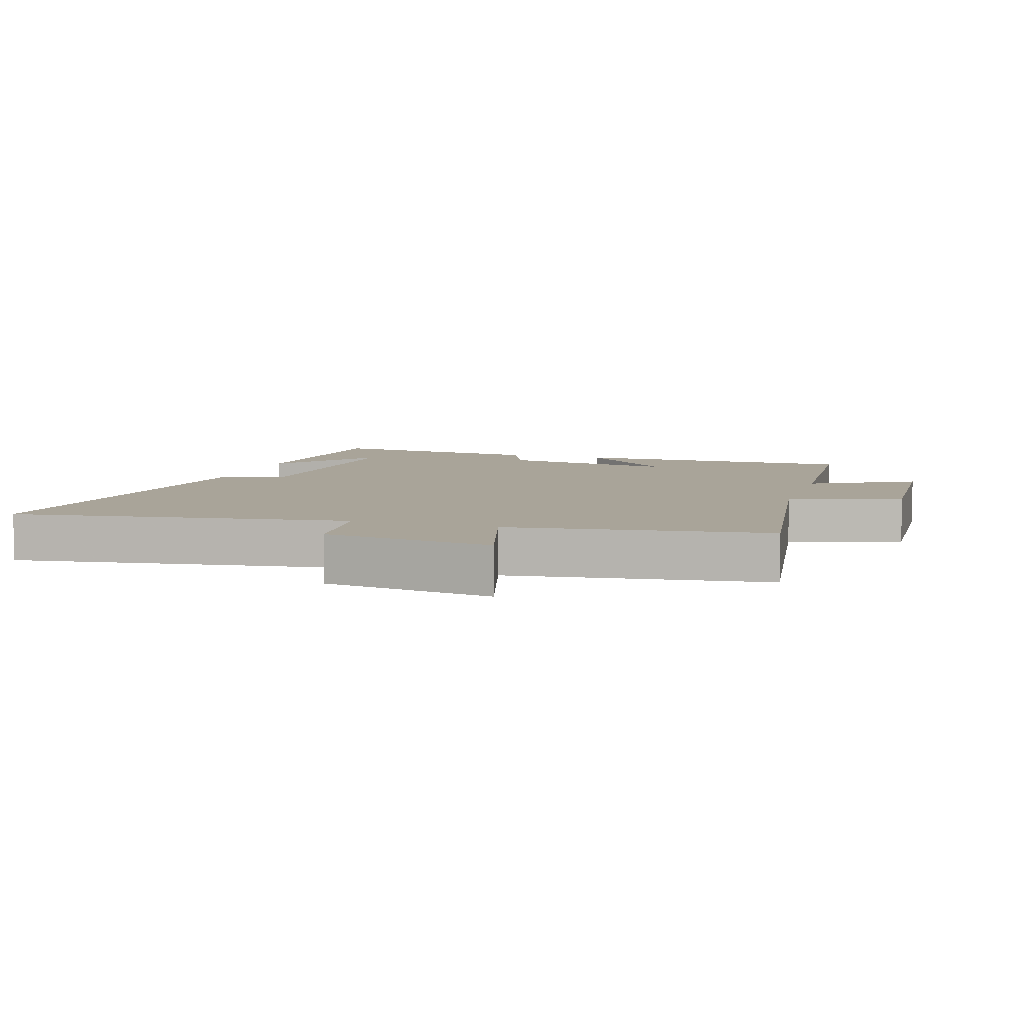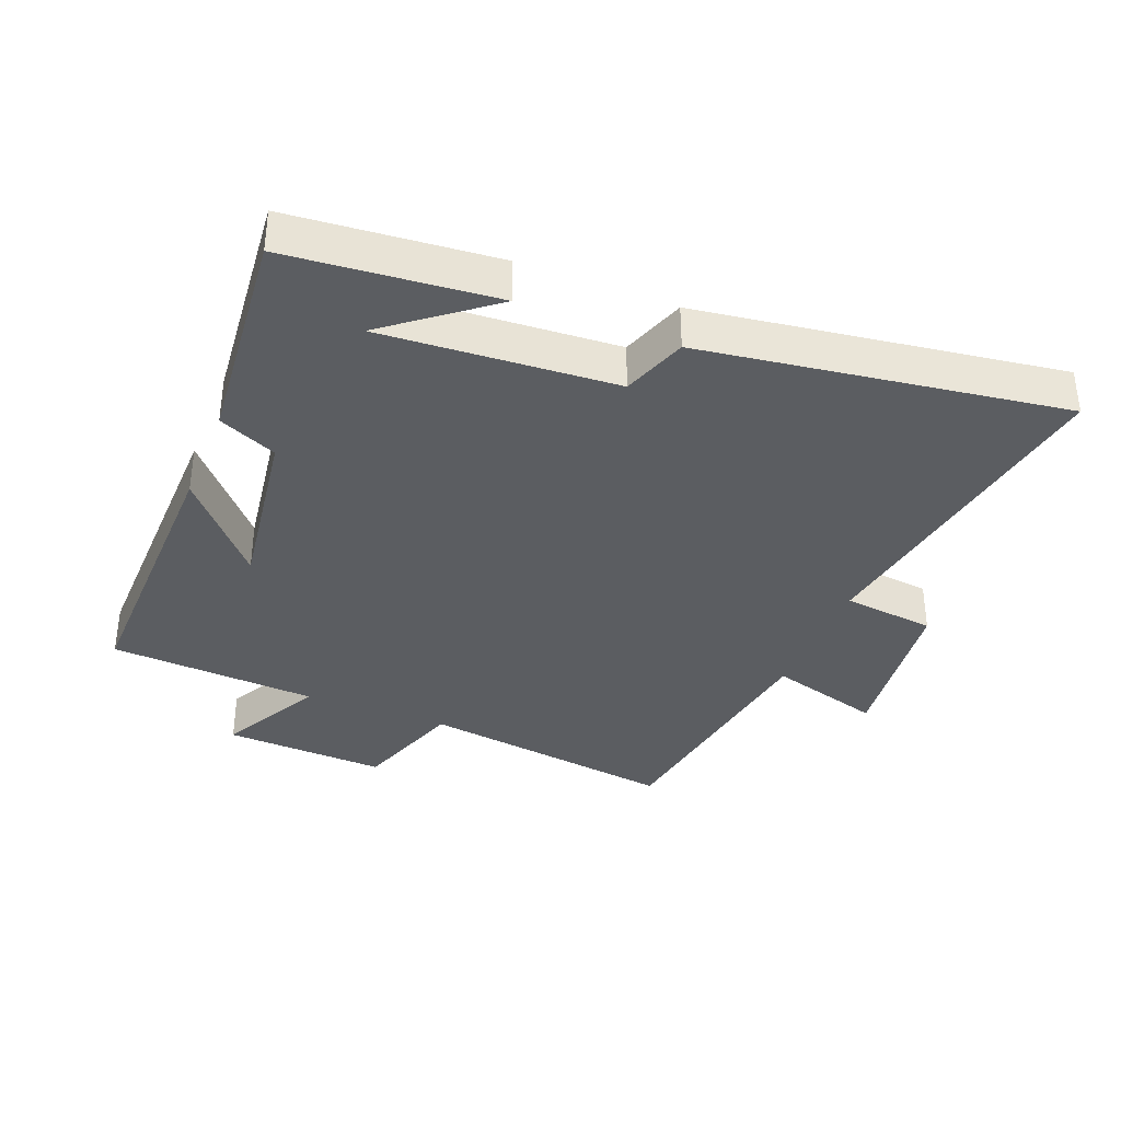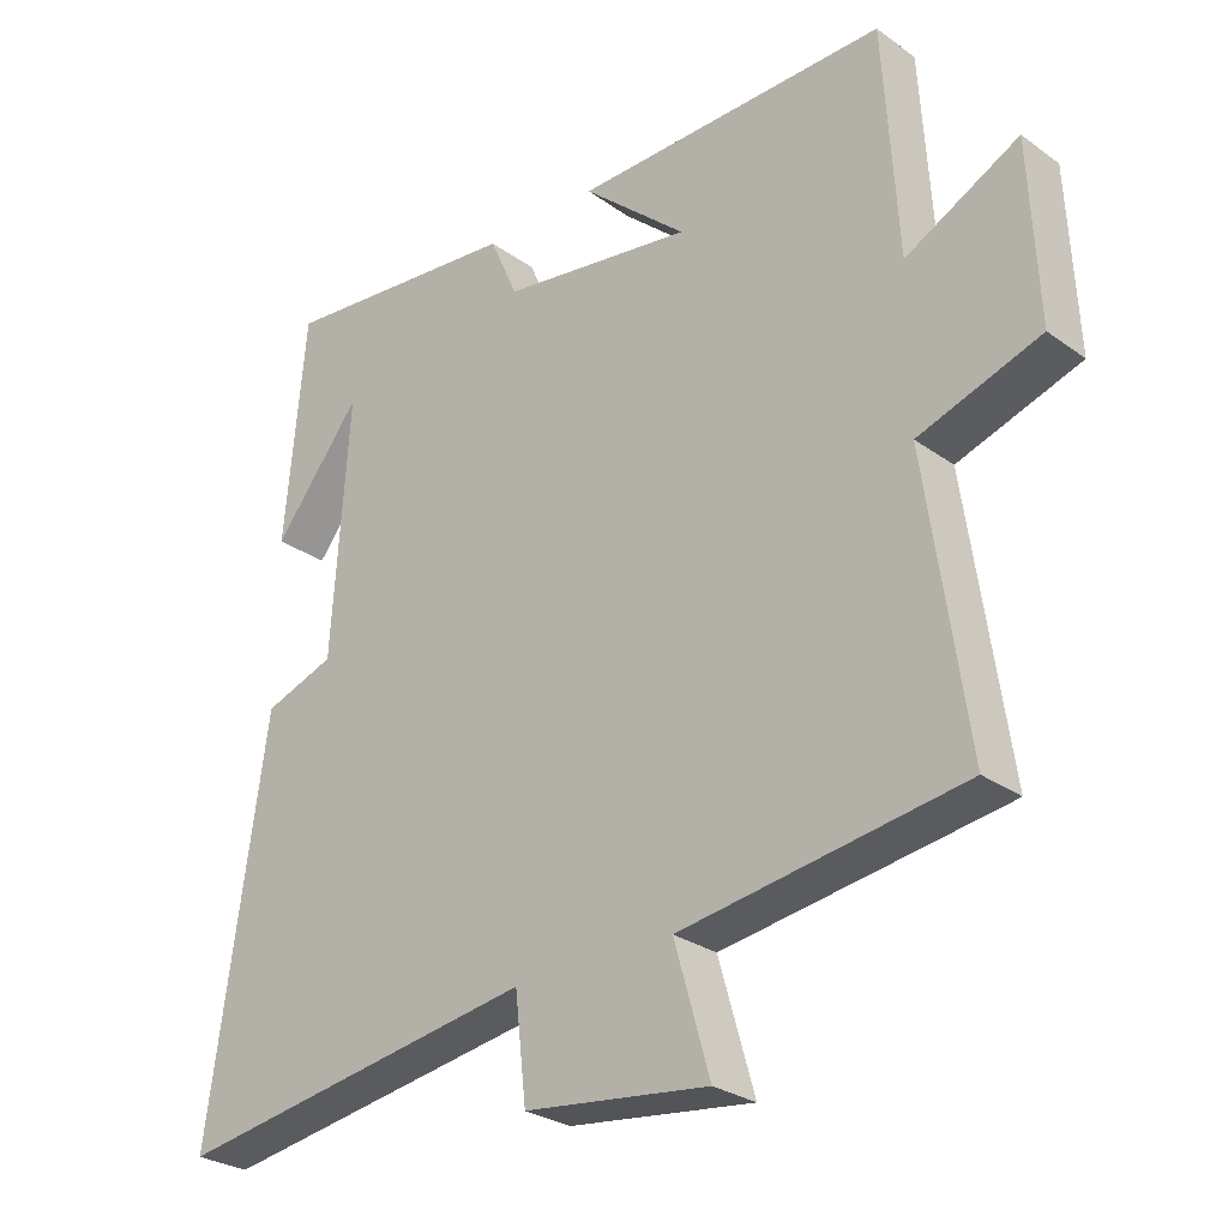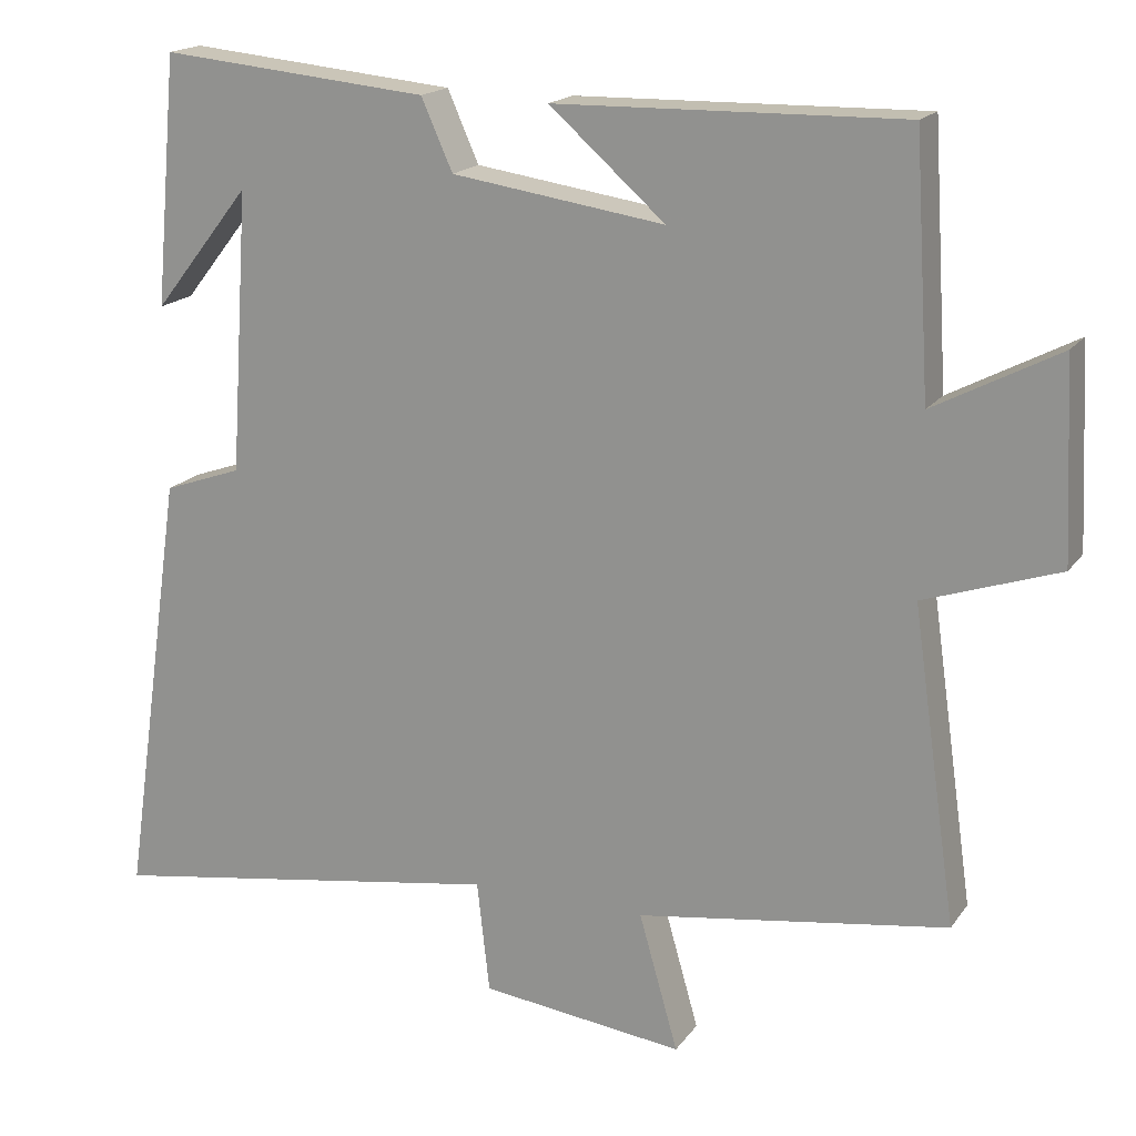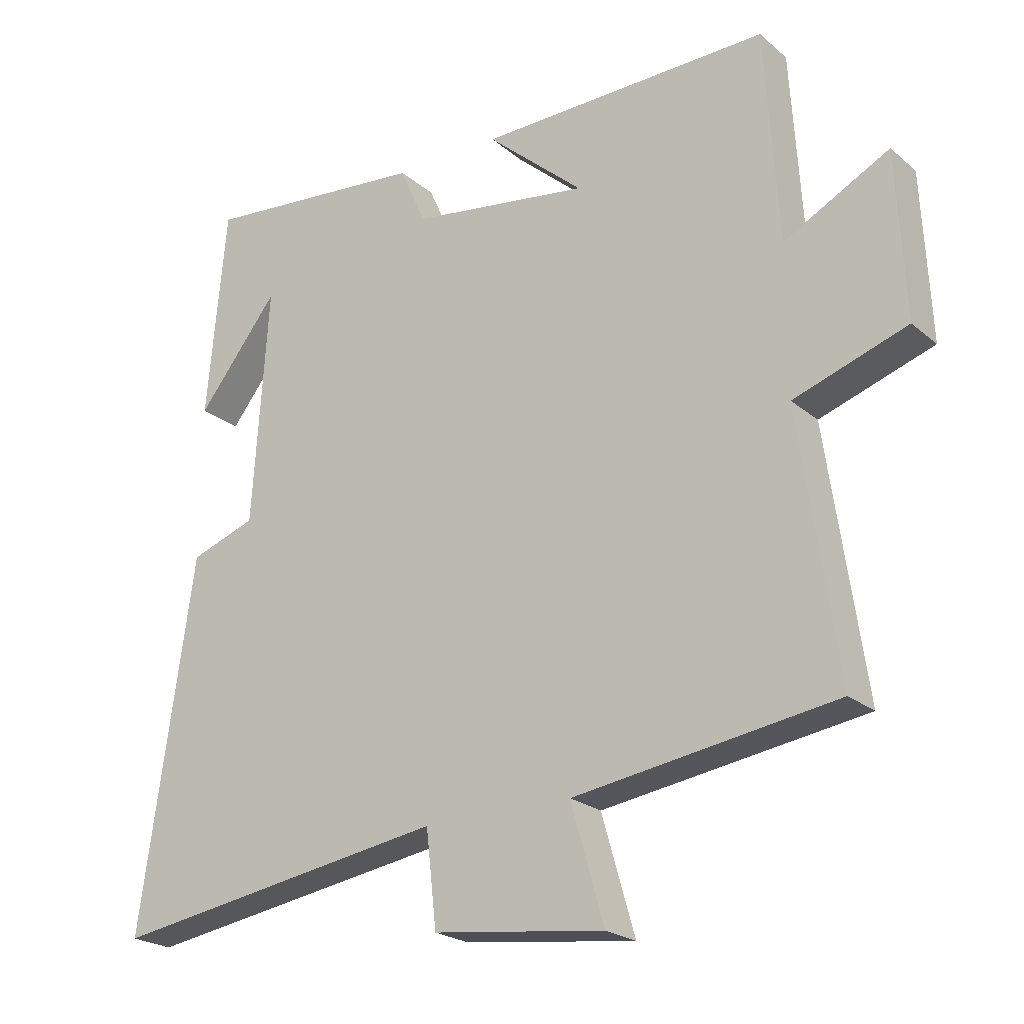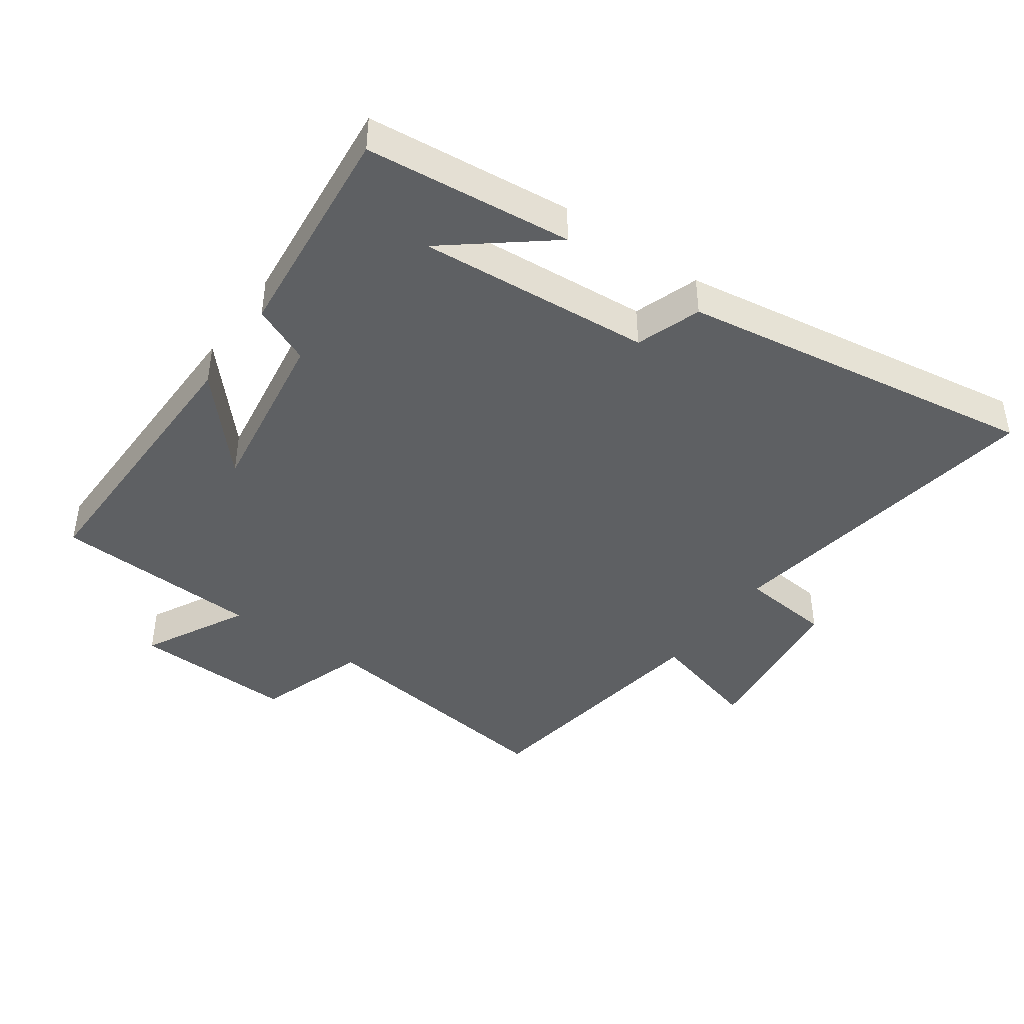
<metadata>
{"format":"obj","ext":"obj","renderer":"f3d","projection":"perspective","resolution":1024,"background":"white","views":[{"elev":7.3,"azim":-162.5,"up":"+Y"},{"elev":-36.0,"azim":68.2,"up":"+Y"},{"elev":-27.7,"azim":-137.5,"up":"+Z"},{"elev":17.7,"azim":-155.9,"up":"+Z"},{"elev":-22.5,"azim":-144.5,"up":"+Z"},{"elev":-42.5,"azim":55.0,"up":"+Y"}]}
</metadata>
<code>
v 0.471 0.07 0.533
v 0.5 0.07 0.214
v 0.376 0.07 0.371
v 0.4 0.07 0.011
v 0.5 0.07 -0.024
v 0.581 0.07 -0.581
v 0.066 0.07 -0.5
v 0.05 0.07 -0.643
v -0.21 0.07 -0.675
v -0.16 0.07 -0.5
v -0.557 0.07 -0.441
v -0.5 0.07 -0.041
v -0.672 0.07 0.017
v -0.66 0.07 0.269
v -0.5 0.07 0.185
v -0.48 0.07 0.508
v -0.036 0.07 0.5
v -0.184 0.07 0.37
v 0.088 0.07 0.41
v 0.128 0.07 0.5
v 0.471 0 0.533
v 0.5 0 0.214
v 0.376 0 0.371
v 0.4 0 0.011
v 0.5 0 -0.024
v 0.581 0 -0.581
v 0.066 0 -0.5
v 0.05 0 -0.643
v -0.21 0 -0.675
v -0.16 0 -0.5
v -0.557 0 -0.441
v -0.5 0 -0.041
v -0.672 0 0.017
v -0.66 0 0.269
v -0.5 0 0.185
v -0.48 0 0.508
v -0.036 0 0.5
v -0.184 0 0.37
v 0.088 0 0.41
v 0.128 0 0.5
f 19 20 1
f 15 16 17 18
f 15 18 19
f 12 13 14 15
f 12 15 19 1
f 10 11 12 1
f 7 8 9 10
f 4 5 6 7
f 3 4 7 10
f 1 2 3
f 1 3 10
f 21 40 39
f 38 37 36 35
f 39 38 35
f 35 34 33 32
f 21 39 35 32
f 21 32 31 30
f 30 29 28 27
f 27 26 25 24
f 30 27 24 23
f 23 22 21
f 30 23 21
f 1 21 22 2
f 2 22 23 3
f 3 23 24 4
f 4 24 25 5
f 5 25 26 6
f 6 26 27 7
f 7 27 28 8
f 8 28 29 9
f 9 29 30 10
f 10 30 31 11
f 11 31 32 12
f 12 32 33 13
f 13 33 34 14
f 14 34 35 15
f 15 35 36 16
f 16 36 37 17
f 17 37 38 18
f 18 38 39 19
f 19 39 40 20
f 20 40 21 1

</code>
